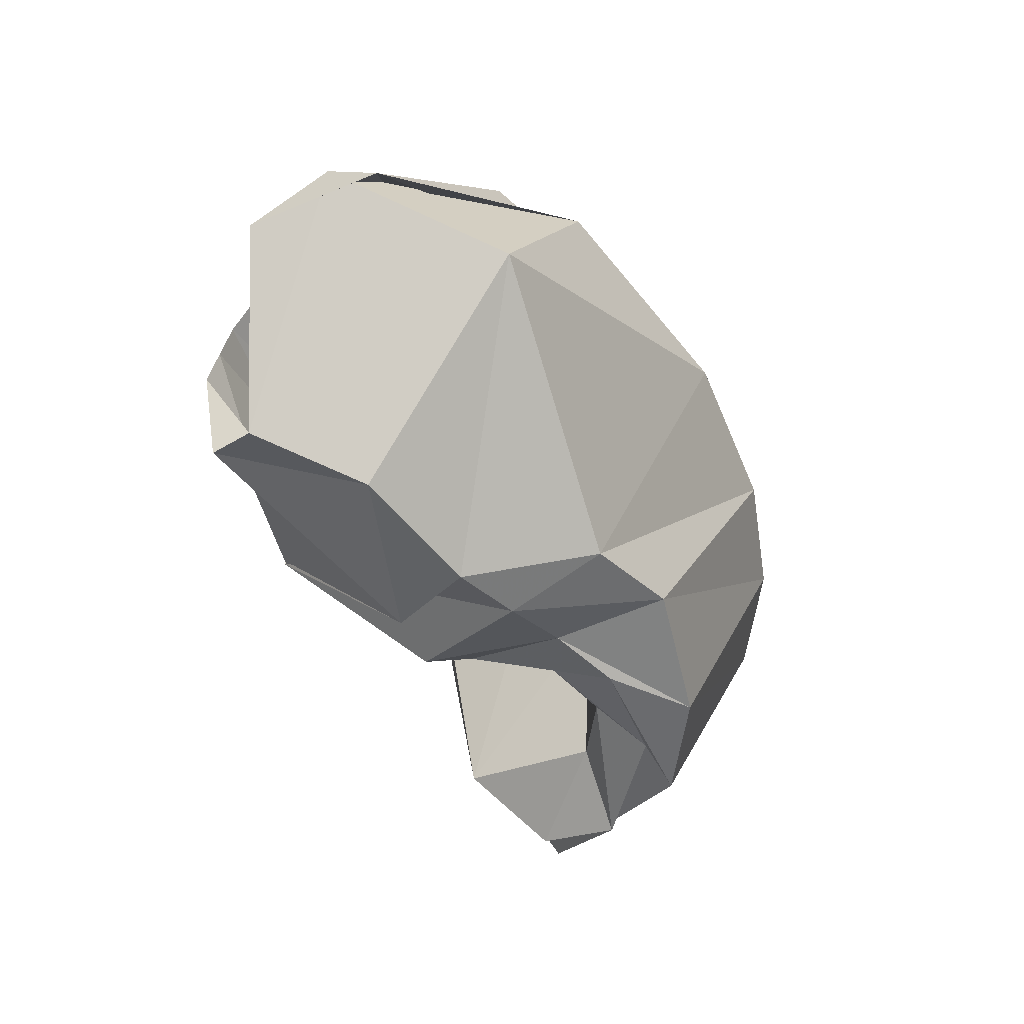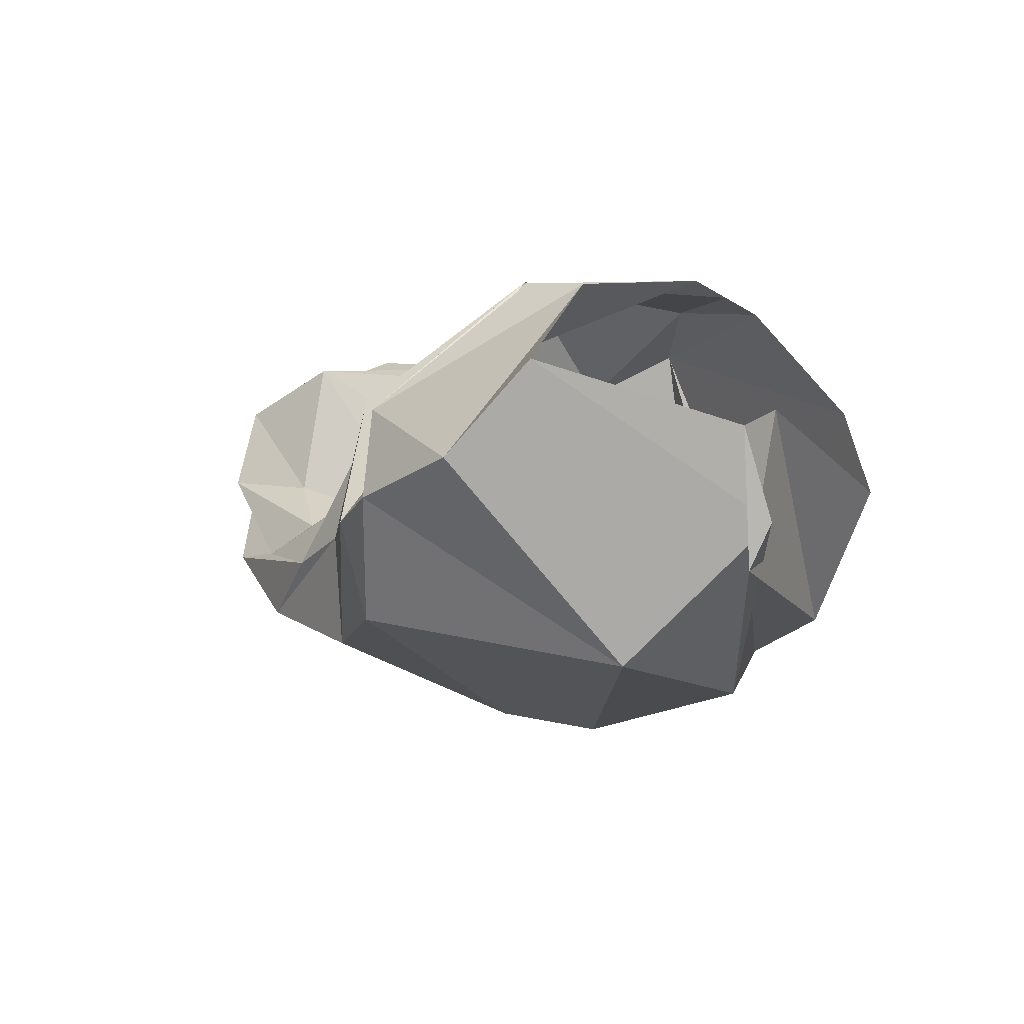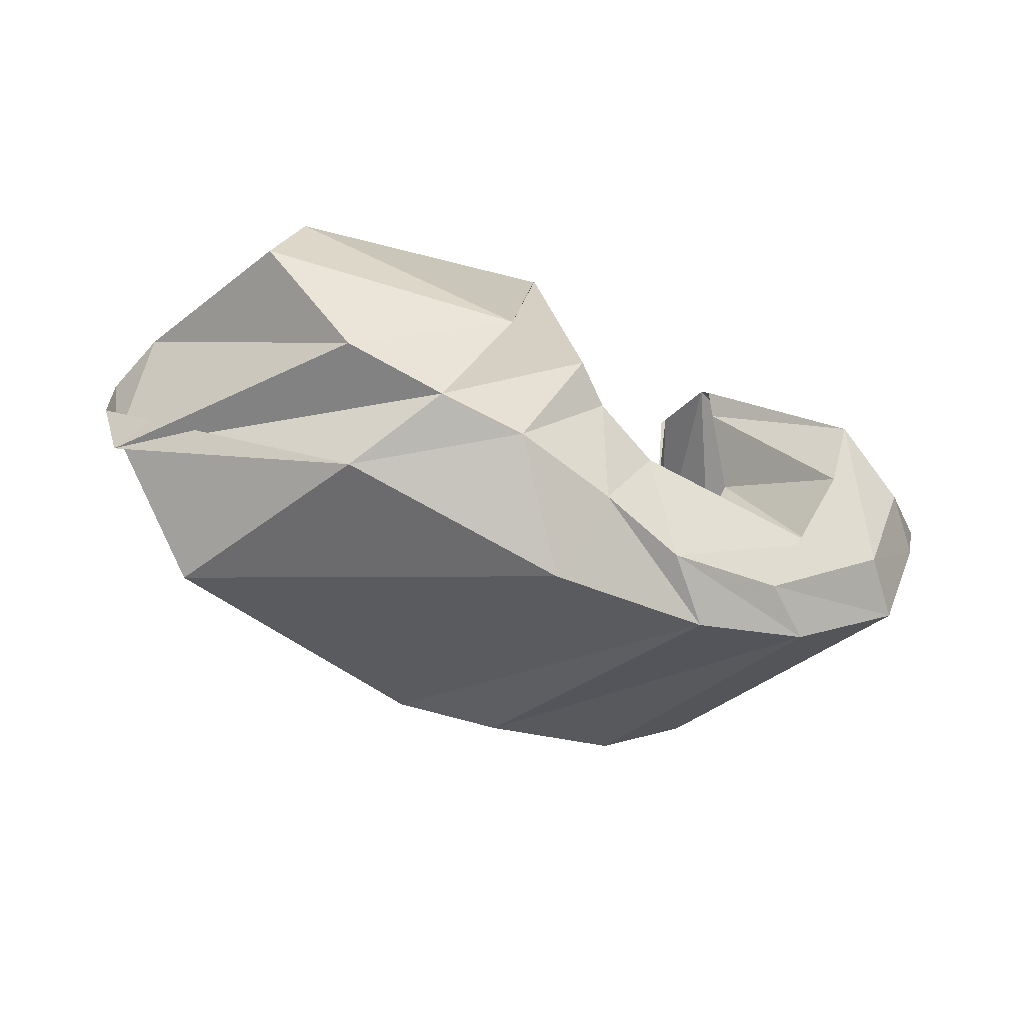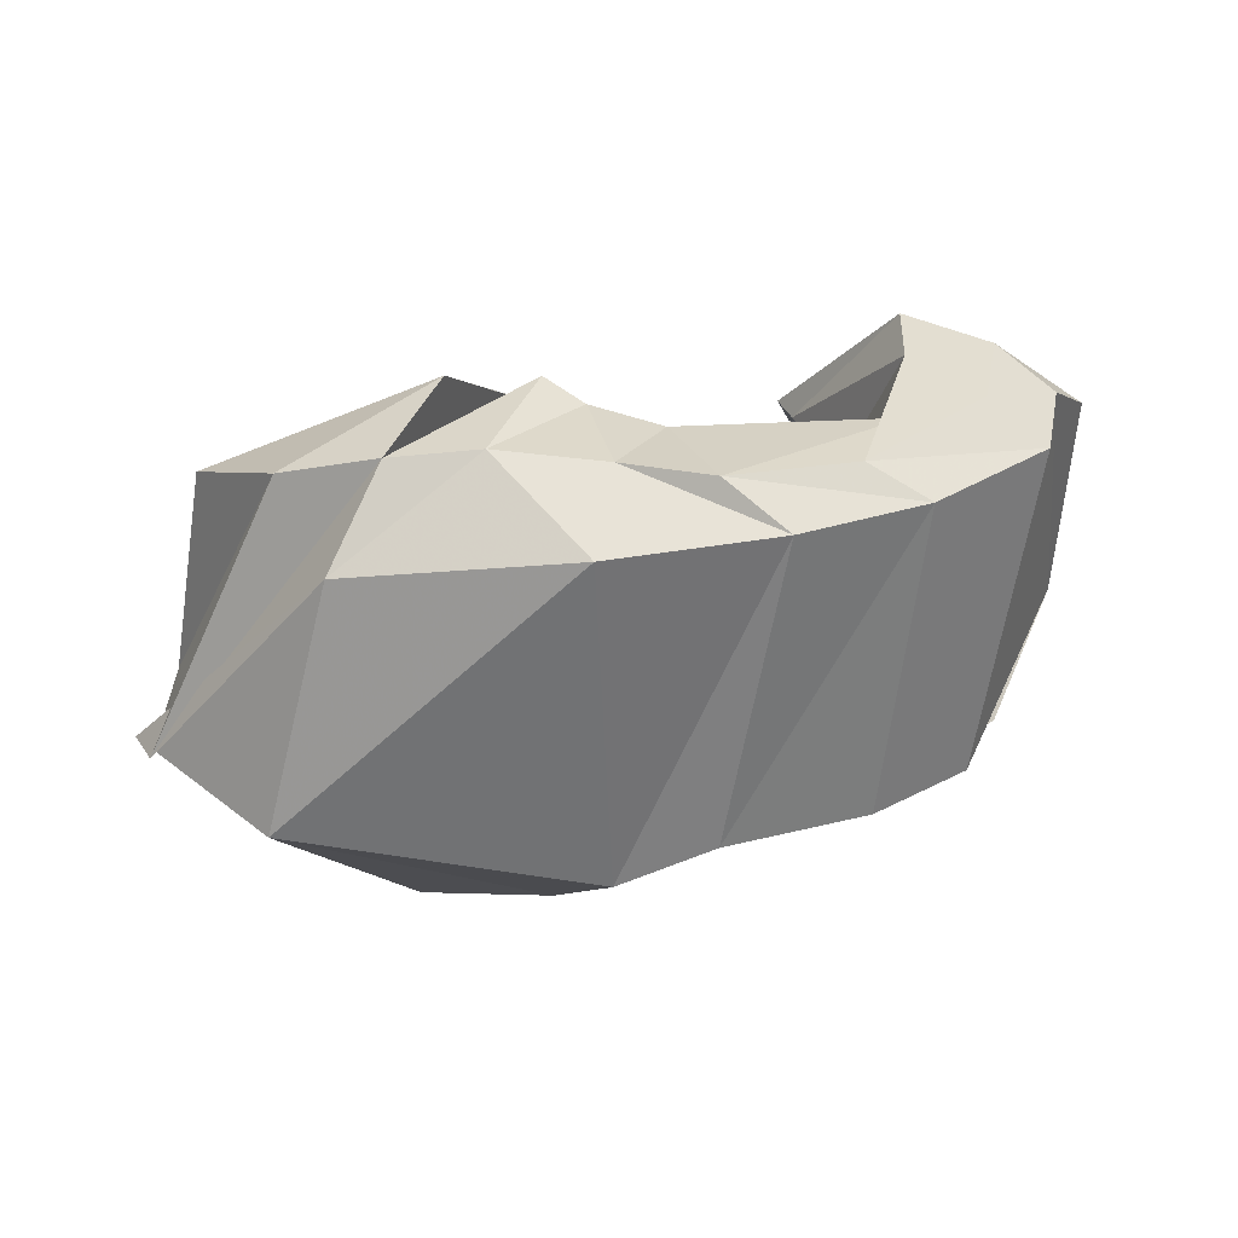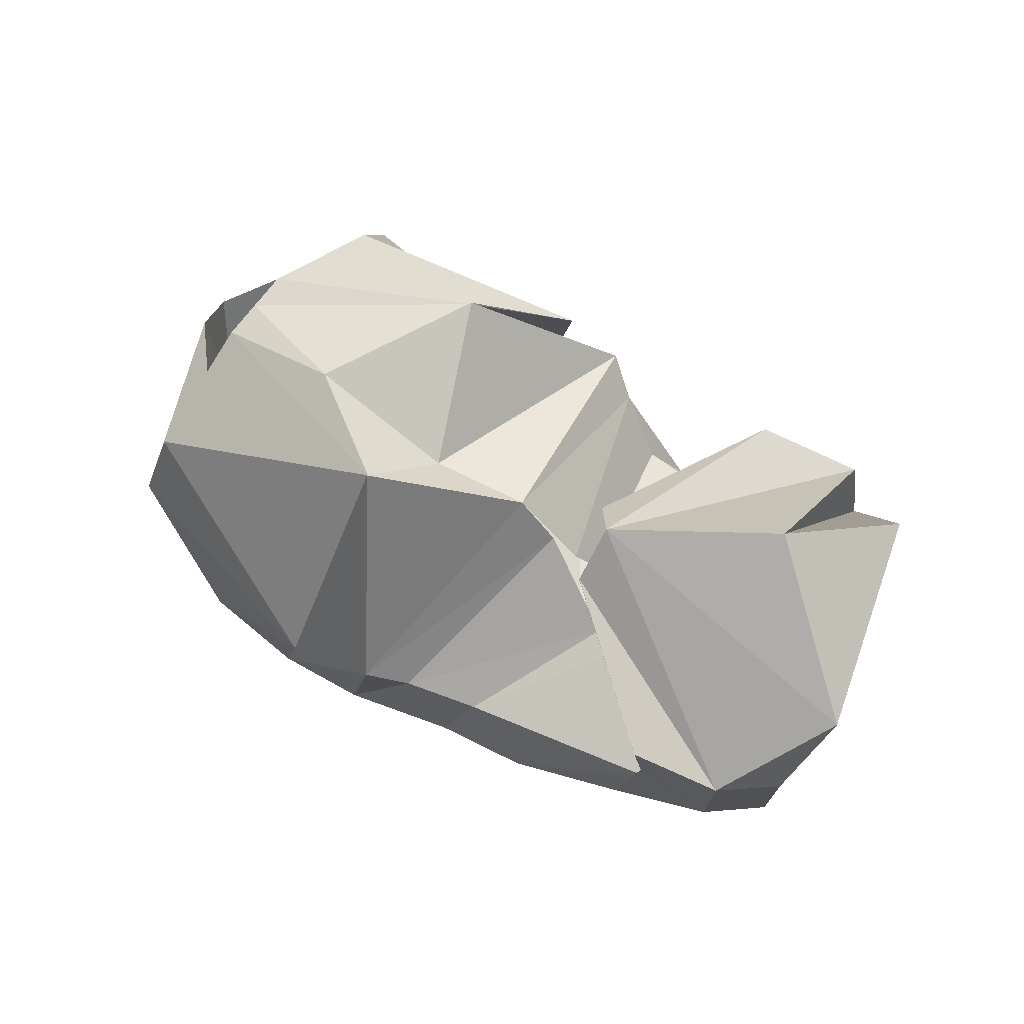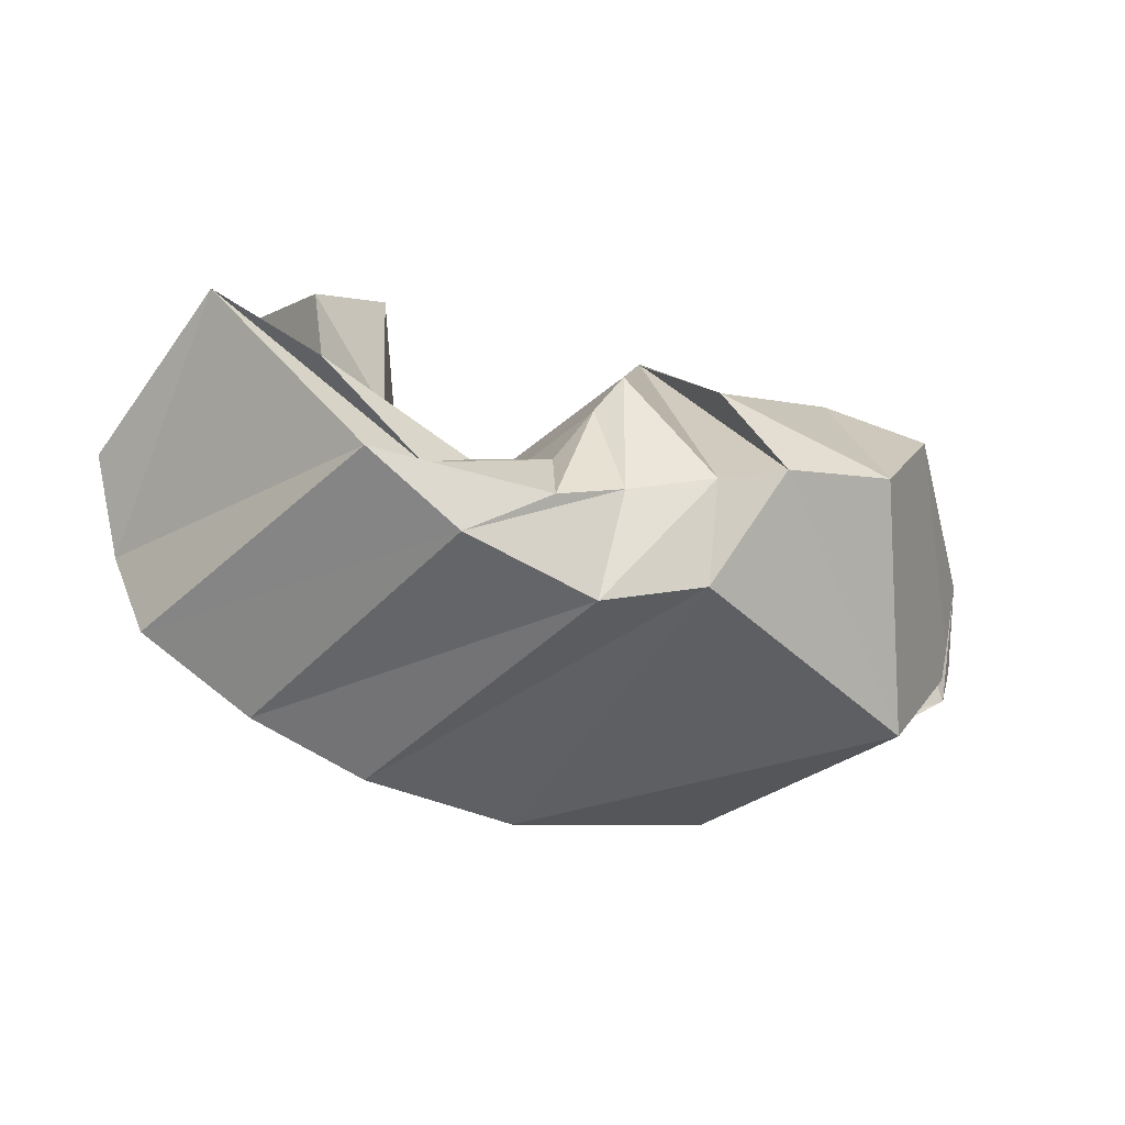
<metadata>
{"format":"obj","ext":"obj","renderer":"f3d","projection":"perspective","resolution":1024,"background":"white","views":[{"elev":-56.2,"azim":-62.7,"up":"+Z"},{"elev":-3.3,"azim":-124.9,"up":"+Y"},{"elev":-53.3,"azim":-23.5,"up":"+Y"},{"elev":-75.7,"azim":9.8,"up":"+Y"},{"elev":46.0,"azim":33.6,"up":"+Y"},{"elev":-29.1,"azim":152.8,"up":"+Y"}]}
</metadata>
<code>
v 104.1 171.9 151.3
v 145.2 173.9 167.1
v 183.4 149.4 160
v 212.2 143.4 155
v 221.6 128.6 150.7
v 242.6 100.8 155.2
v 253.2 100 155.8
v 261.2 124 161.4
v 251.6 144.4 174.4
v 248.4 151.2 178.8
v 102.6 167.4 162.2
v 177.3 164.1 188.3
v 177.2 164.2 188.6
v 185.2 91.4 206.4
v 195.8 85.4 197.8
v 216 78.2 189.4
v 278.2 76.8 181.3
v 282.2 98.4 194.3
v 284.2 117.2 203
v 248.4 151.4 178.7
v 94.4 137.2 192.1
v 159.4 92.2 210.8
v -1 -1 -1
v -2 -2 -2
v -3 -3 -3
v -4 -4 -4
v -5 -5 -5
v -6 -6 -6
v -7 -7 -7
v -8 -8 -8
v 84.4 111.8 193.4
v 112.4 72 195.8
v 142.6 61.6 196.7
v 169.6 58.4 195
v 201.6 54.2 186.8
v 227.4 45.8 180.4
v 264.2 53.6 176.4
v 300 77.2 183.4
v 307.2 104.4 192.4
v 251.6 166.8 169.5
v 62.6 132.2 133.8
v 60.2 85.4 121.1
v 123.8 48.4 170.6
v 193 34.2 166.6
v 243 38 164
v 280 50.2 163.5
v 313.8 72.4 167.8
v 321.4 99.8 177
v 332.4 127.8 167.5
v 251.6 166.8 169.5
v 55.6 126 115.6
v 54.2 99 124.4
v 93.4 58.2 101.8
v 180.4 72 67.3
v 211 64.4 76.3
v 253.6 74.8 75
v 282.4 94.8 76.3
v 319.8 155 108
v 298.8 172.4 146.7
v 251.6 166.8 169.5
v 96.8 146 71.48
v 121.4 118.8 58
v 160.4 109 54
v 181.6 102.6 58.4
v 205.2 98.8 70.2
v 227.4 91.2 70.2
v 264.4 95.6 78.4
v 294.8 122.6 80.4
v 295.2 148.2 87.8
v 251.6 166.8 169.5
v 112.4 172.6 102
v 174.8 138 66
v -9 -9 -9
v -10 -10 -10
v -11 -11 -11
v -12 -12 -12
v -13 -13 -13
v -14 -14 -14
v -15 -15 -15
v -16 -16 -16
v 105.6 176.4 140.5
v 170.7 183.1 122.2
v 170.6 183.4 121.8
v 200.4 143.6 78.9
v 208.6 131.4 82.7
v 220.6 112.8 85.5
v 247 105 85
v 270 119.8 94.4
v 268.5 162.6 101.3
v 242.8 160.3 157.2
v 104.1 171.9 151.3
v 145.2 173.9 167.1
v 183.4 149.4 160
v 212.2 143.4 155
v 228 120.4 147
v 232.2 111.4 140.1
v 246.8 106.2 132.4
v 246.8 106.2 132.4
v 244.3 132.9 144.1
v 241.8 159.6 155.8
g foo
f 1 11 2
f 11 12 2
f 2 12 3
f 12 13 3
f 3 13 4
f 13 14 4
f 4 14 5
f 14 15 5
f 5 15 6
f 15 16 6
f 6 16 7
f 16 17 7
f 7 17 8
f 17 18 8
f 8 18 9
f 18 19 9
f 9 19 10
f 19 20 10
f 11 21 12
f 21 22 12
f 12 22 13
f 13 22 33
f 22 32 33
f 13 33 14
f 33 34 14
f 14 34 15
f 34 35 15
f 15 35 16
f 35 36 16
f 16 36 17
f 36 37 17
f 17 37 18
f 37 38 18
f 18 38 19
f 38 39 19
f 19 39 20
f 39 40 20
f 21 31 22
f 31 32 22
f 31 41 32
f 41 42 32
f 32 42 33
f 42 43 33
f 33 43 34
f 43 44 34
f 34 44 35
f 44 45 35
f 35 45 36
f 45 46 36
f 36 46 37
f 46 47 37
f 37 47 38
f 47 48 38
f 38 48 39
f 48 49 39
f 39 49 40
f 49 50 40
f 41 51 42
f 51 52 42
f 42 52 43
f 52 53 43
f 43 53 44
f 53 54 44
f 44 54 45
f 54 55 45
f 45 55 46
f 55 56 46
f 46 56 47
f 56 57 47
f 47 57 48
f 57 58 48
f 48 58 49
f 58 59 49
f 49 59 50
f 59 60 50
f 51 61 52
f 61 62 52
f 52 62 53
f 62 63 53
f 53 63 54
f 63 64 54
f 54 64 55
f 64 65 55
f 55 65 56
f 65 66 56
f 56 66 57
f 66 67 57
f 57 67 58
f 67 68 58
f 58 68 59
f 68 69 59
f 59 69 60
f 69 70 60
f 61 71 62
f 71 72 62
f 62 72 63
f 63 72 83
f 72 82 83
f 63 83 64
f 83 84 64
f 64 84 65
f 84 85 65
f 65 85 66
f 85 86 66
f 66 86 67
f 86 87 67
f 67 87 68
f 87 88 68
f 68 88 69
f 88 89 69
f 69 89 70
f 89 90 70
f 71 81 72
f 81 82 72
f 81 91 82
f 91 92 82
f 82 92 83
f 92 93 83
f 83 93 84
f 93 94 84
f 84 94 85
f 94 95 85
f 85 95 86
f 95 96 86
f 86 96 87
f 96 97 87
f 87 97 88
f 97 98 88
f 88 98 89
f 98 99 89
f 89 99 90
f 99 100 90
g

</code>
